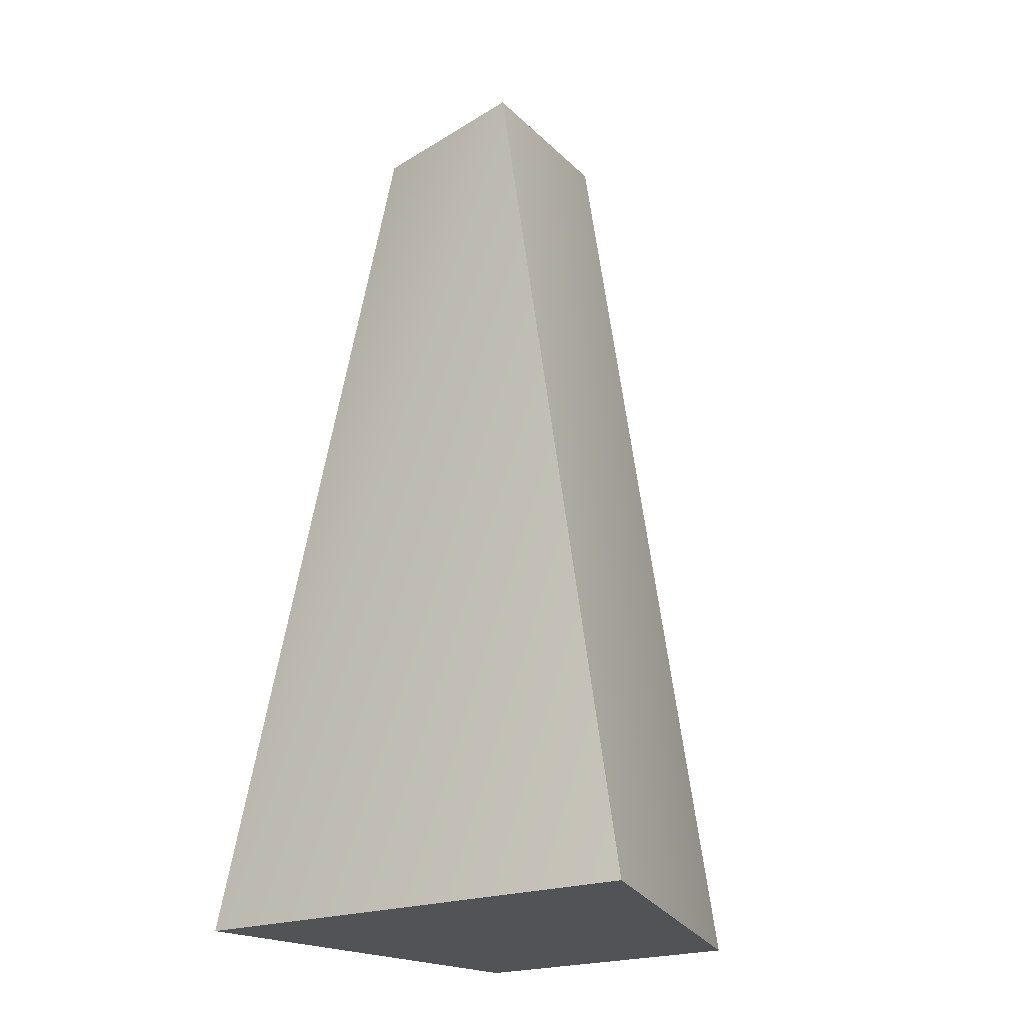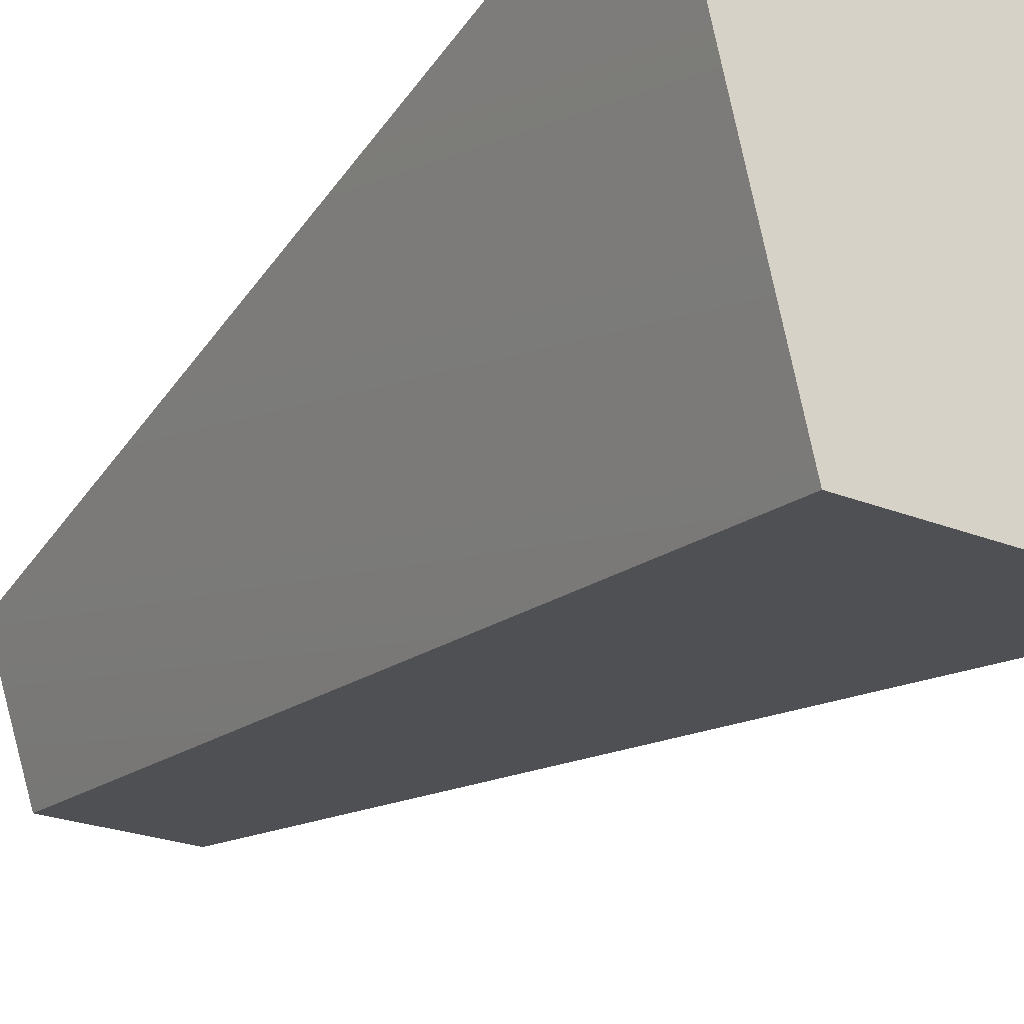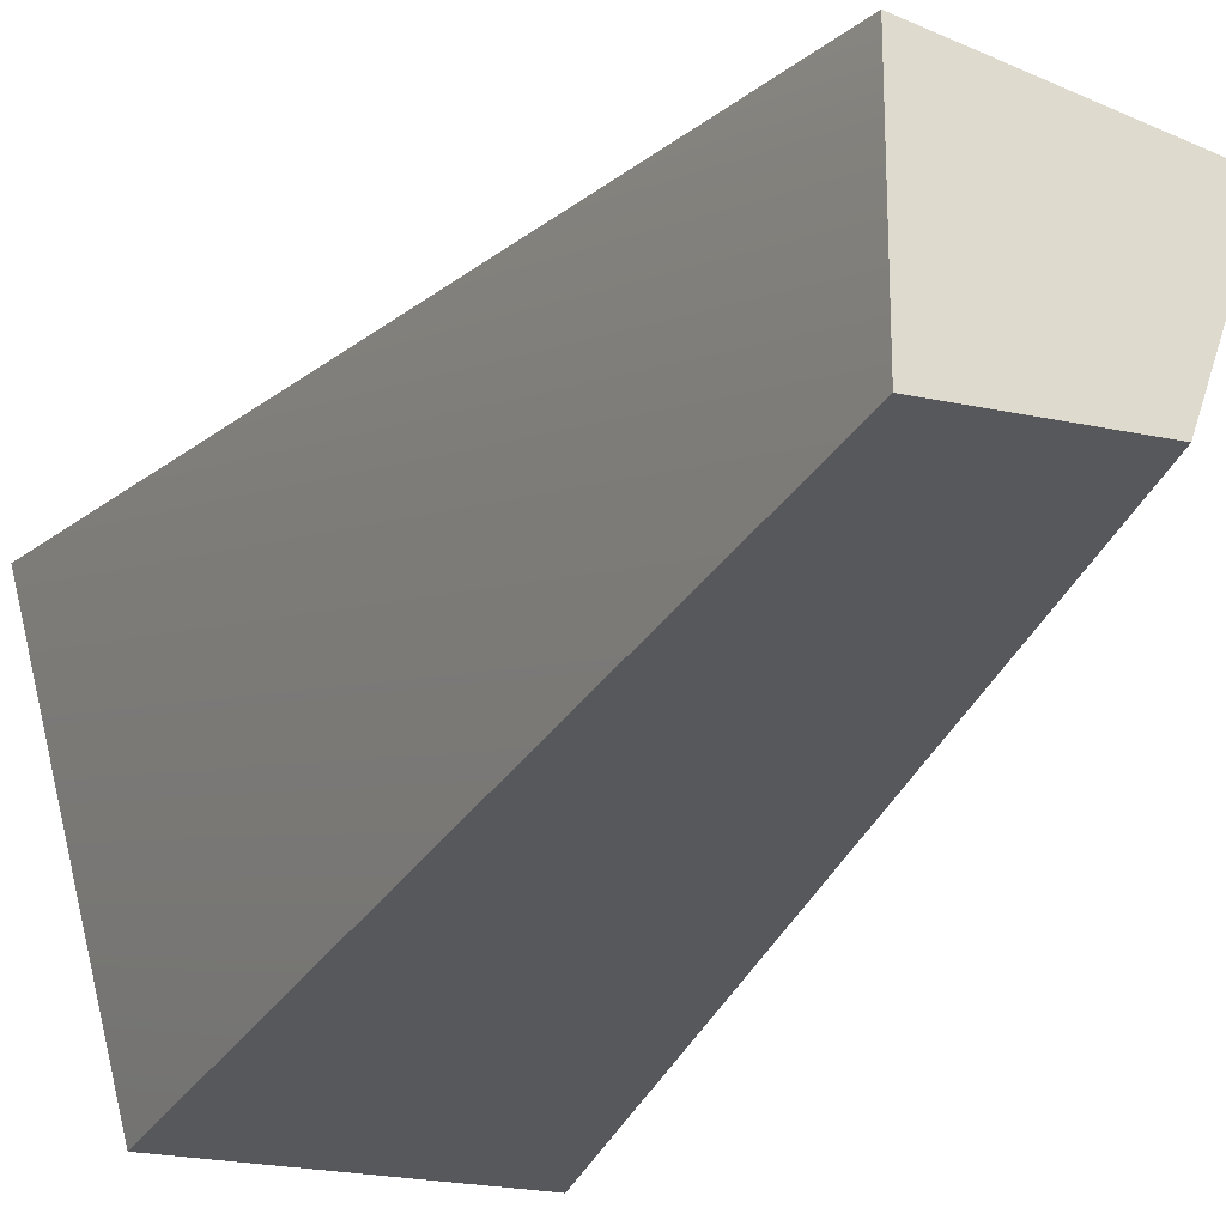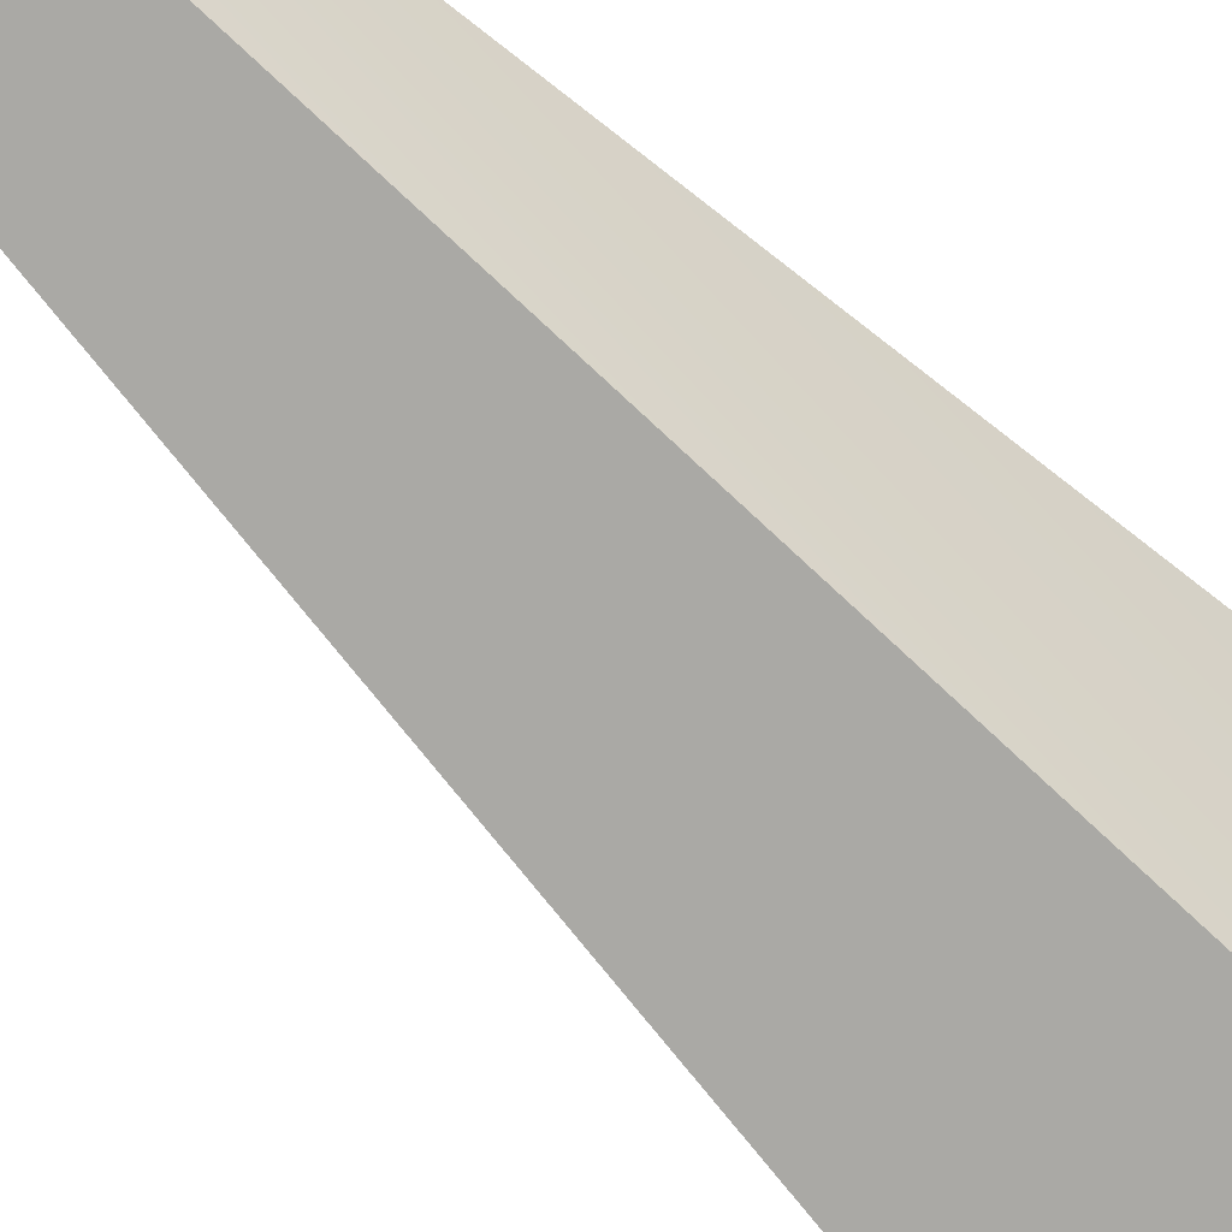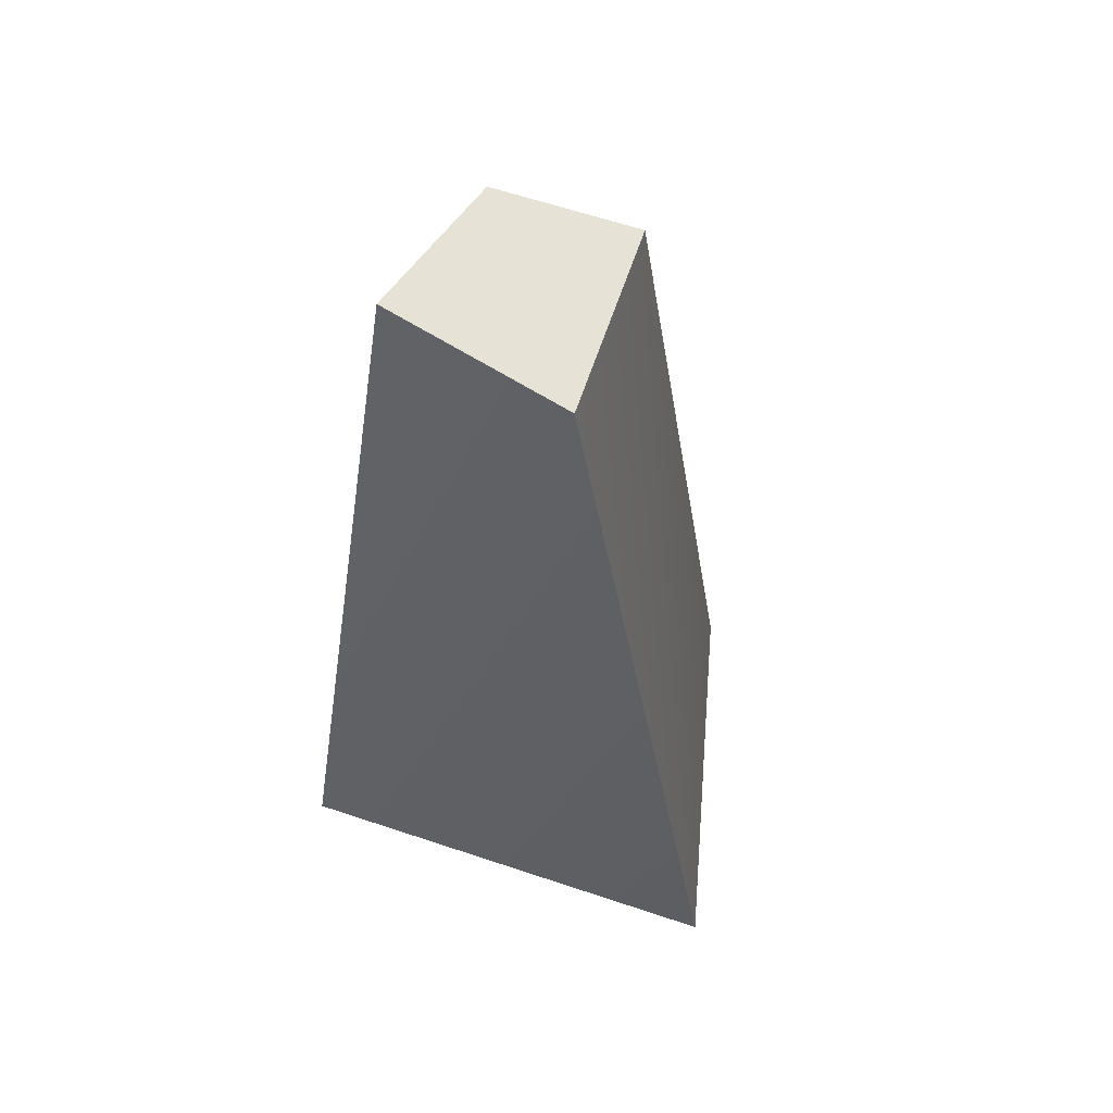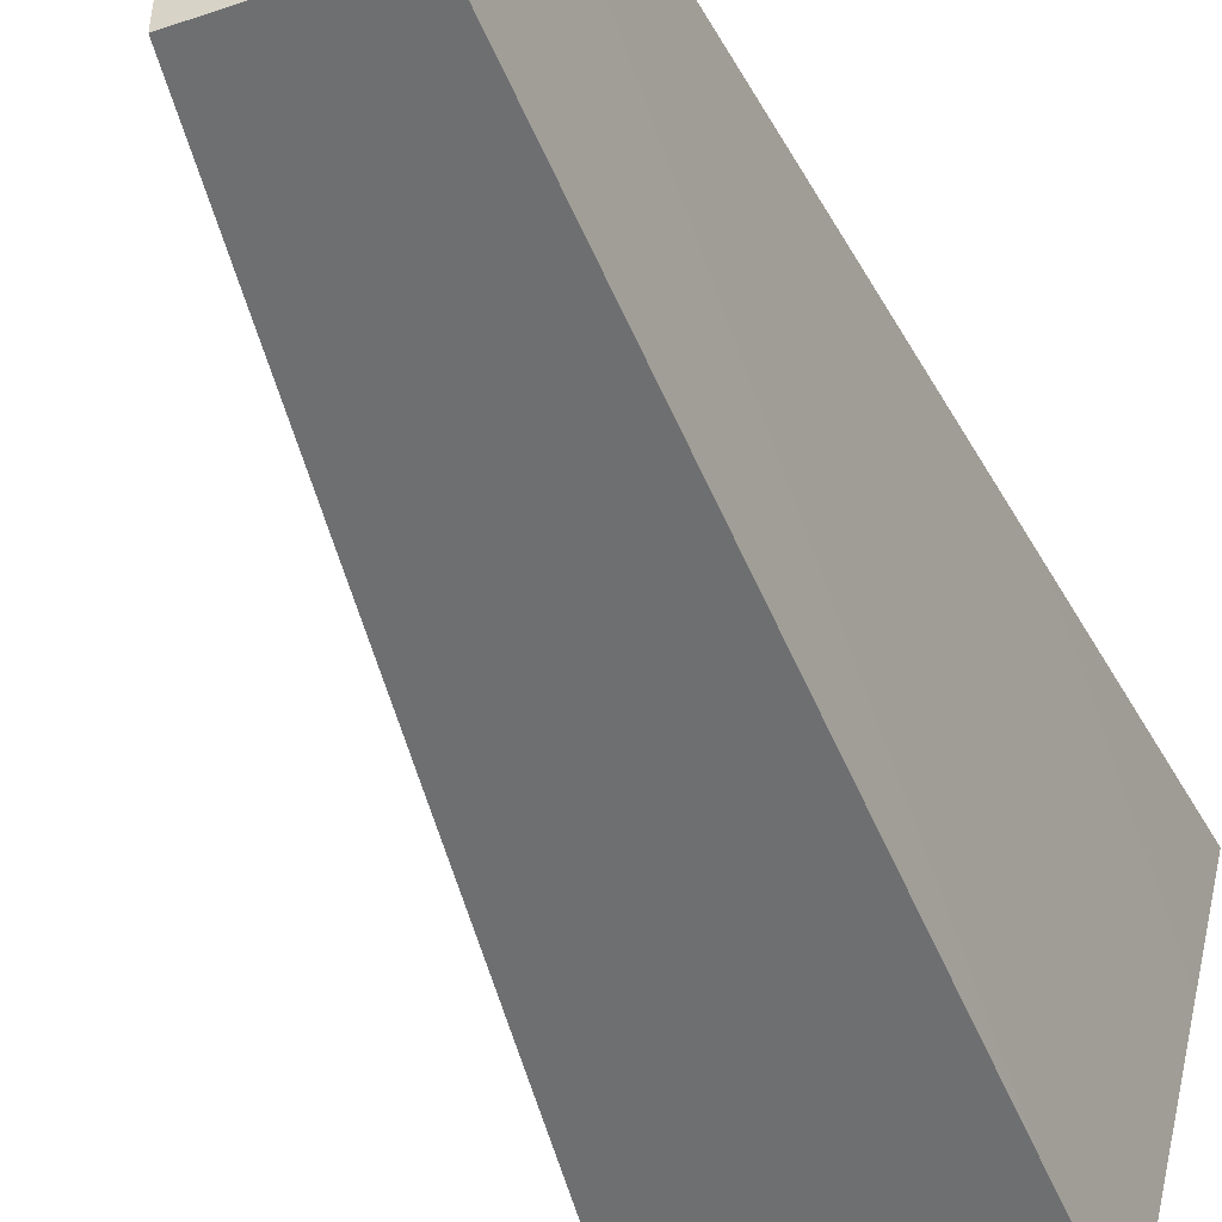
<metadata>
{"format":"obj","ext":"obj","renderer":"f3d","projection":"perspective","resolution":1024,"background":"white","views":[{"elev":-22.3,"azim":32.5,"up":"+Y"},{"elev":-23.2,"azim":-34.8,"up":"+Z"},{"elev":-23.1,"azim":159.8,"up":"+Z"},{"elev":-72.1,"azim":-135.1,"up":"+Z"},{"elev":63.7,"azim":18.6,"up":"+Y"},{"elev":-49.4,"azim":-159.5,"up":"+Z"}]}
</metadata>
<code>
g pb_Mesh181648
v -4 -6 1
v -3 -6 -3
v -3 4 -0.5
v -2.5 4 -2
v -3 -6 -3
v 0 -6 -3
v -2.5 4 -2
v -1 4 -2
v 0 -6 -3
v 1 -6 1
v -1 4 -2
v -1 4 0
v -1 4 0
v -3 4 -0.5
v -1 4 -2
v -2.5 4 -2
v -1 4 0
v -4 -6 1
v -3 4 -0.5
v 1 -6 1
v 1 -6 1
v -3 -6 -3
v -4 -6 1
v 0 -6 -3
g pb_Mesh181648_0
g pb_Mesh181648_1
f 3 2 1
f 3 4 2
f 7 6 5
f 7 8 6
f 11 10 9
f 11 12 10
f 15 14 13
f 15 16 14
f 19 18 17
f 18 20 17
f 23 22 21
f 22 24 21

</code>
